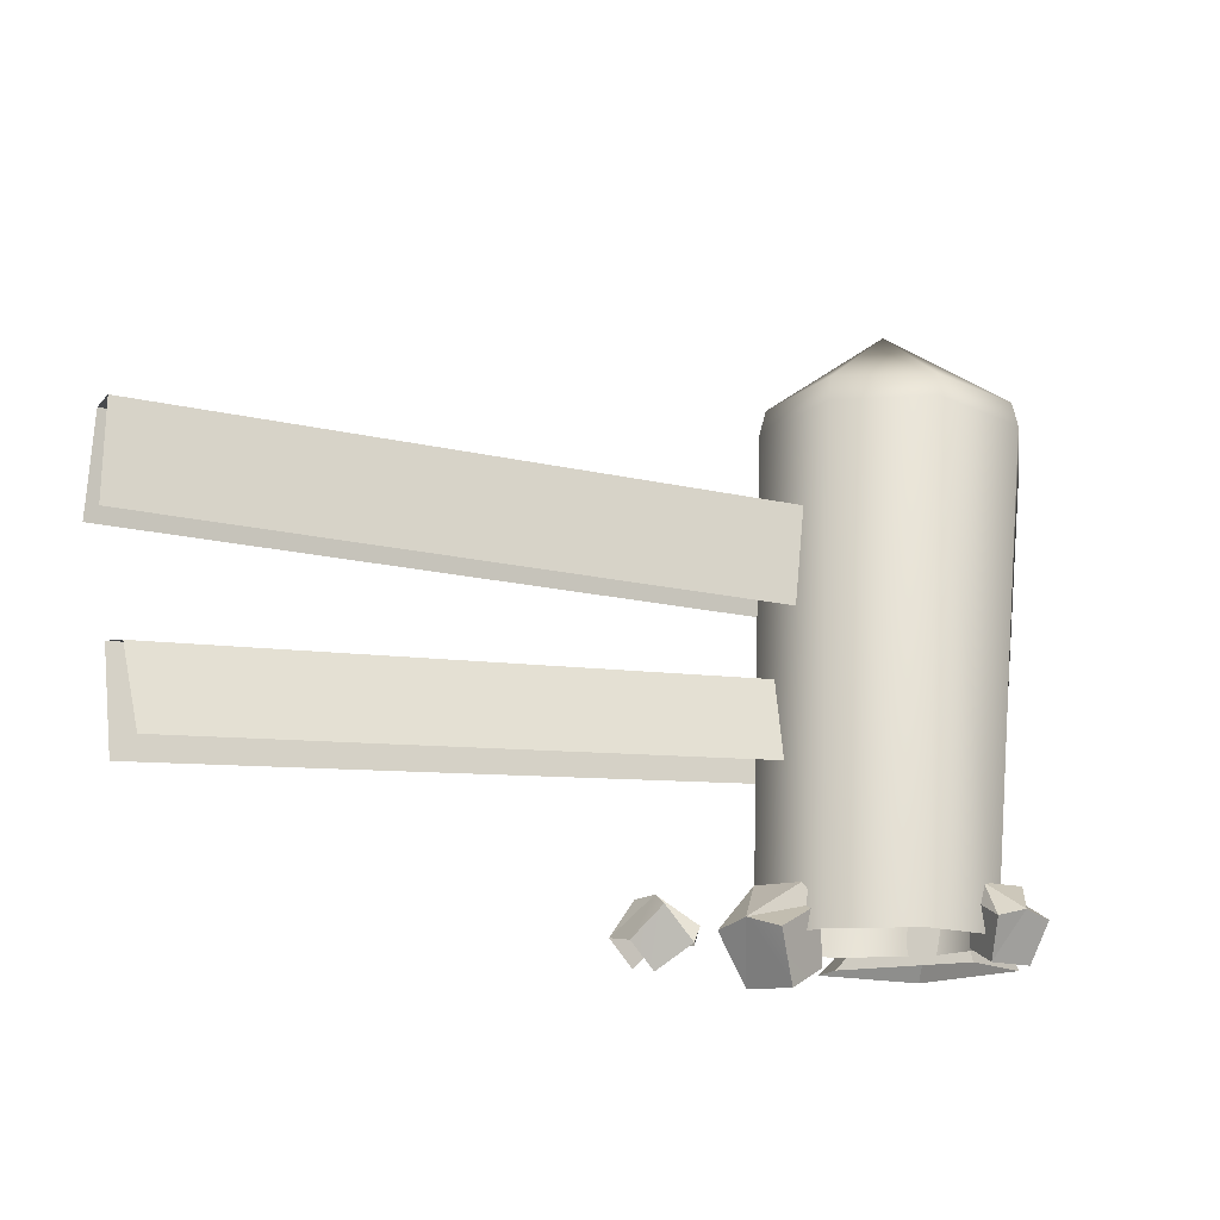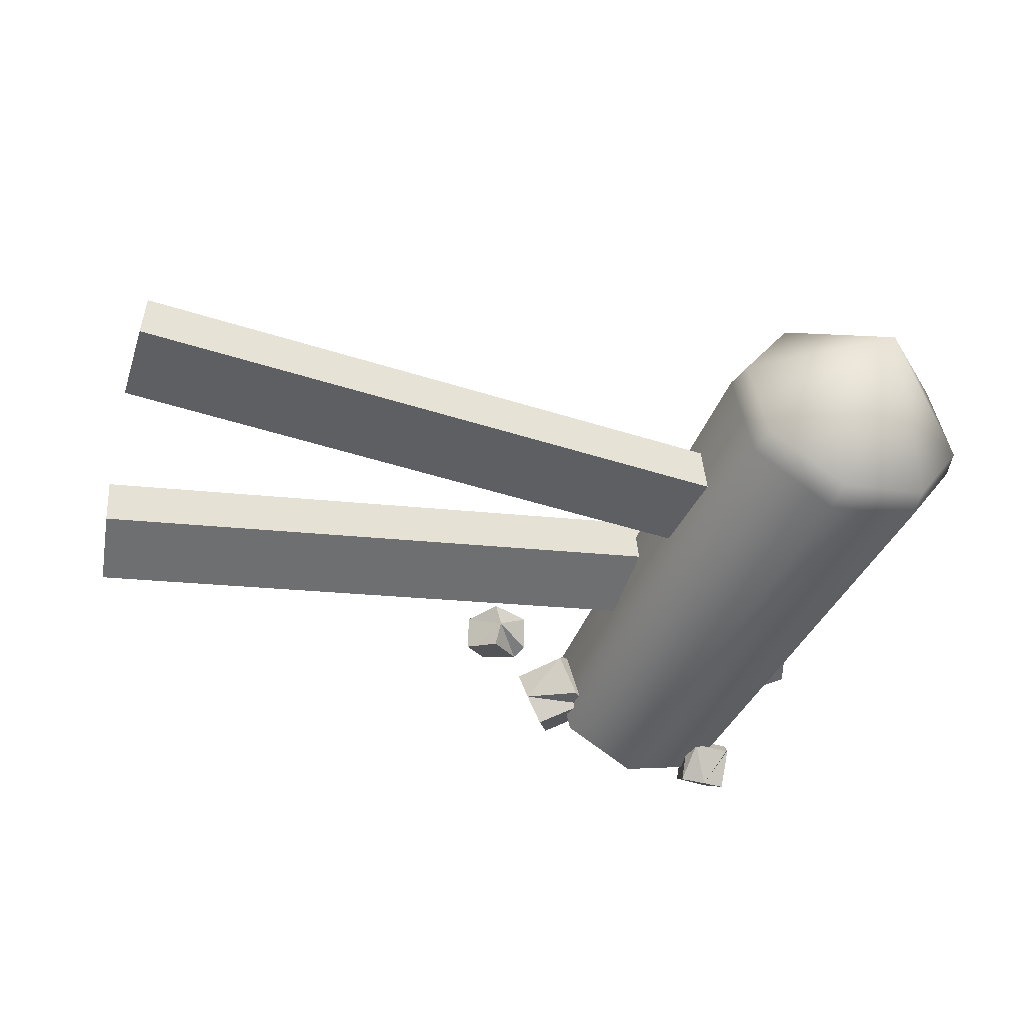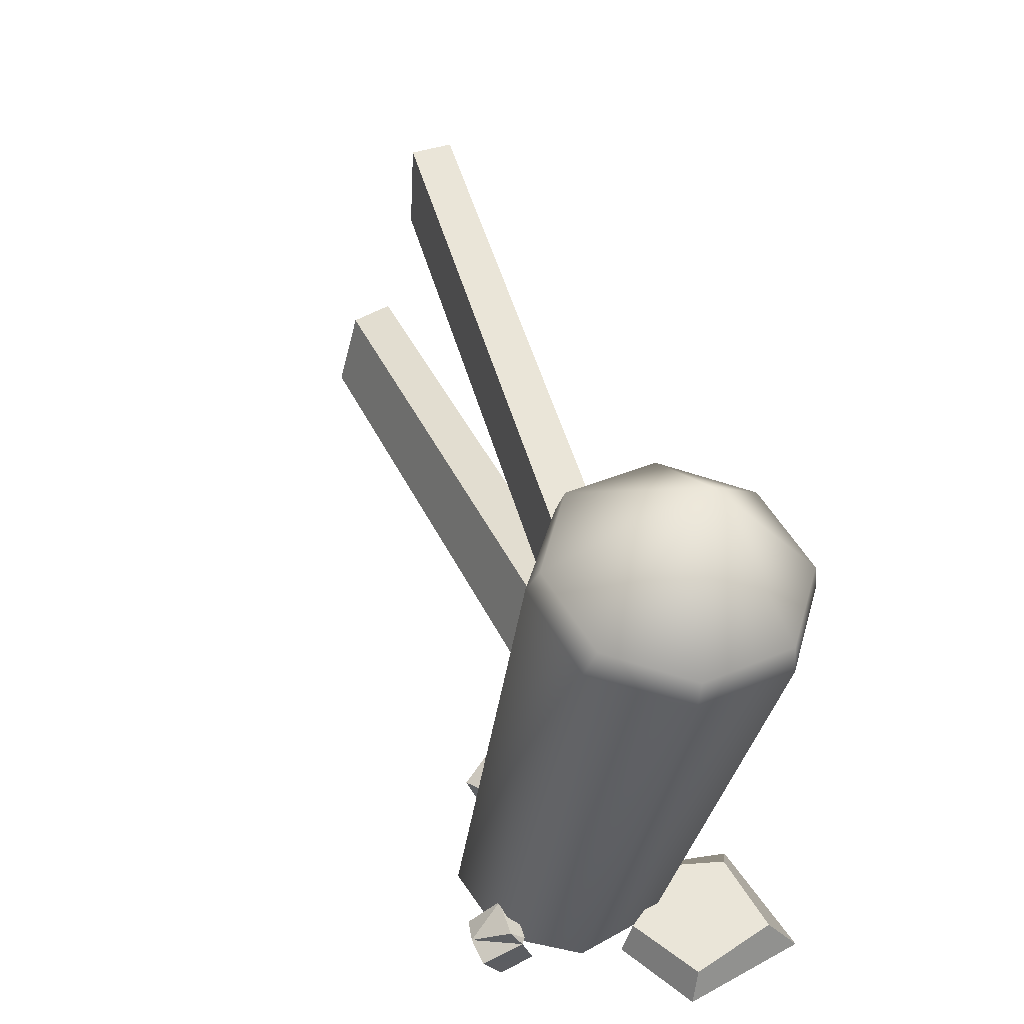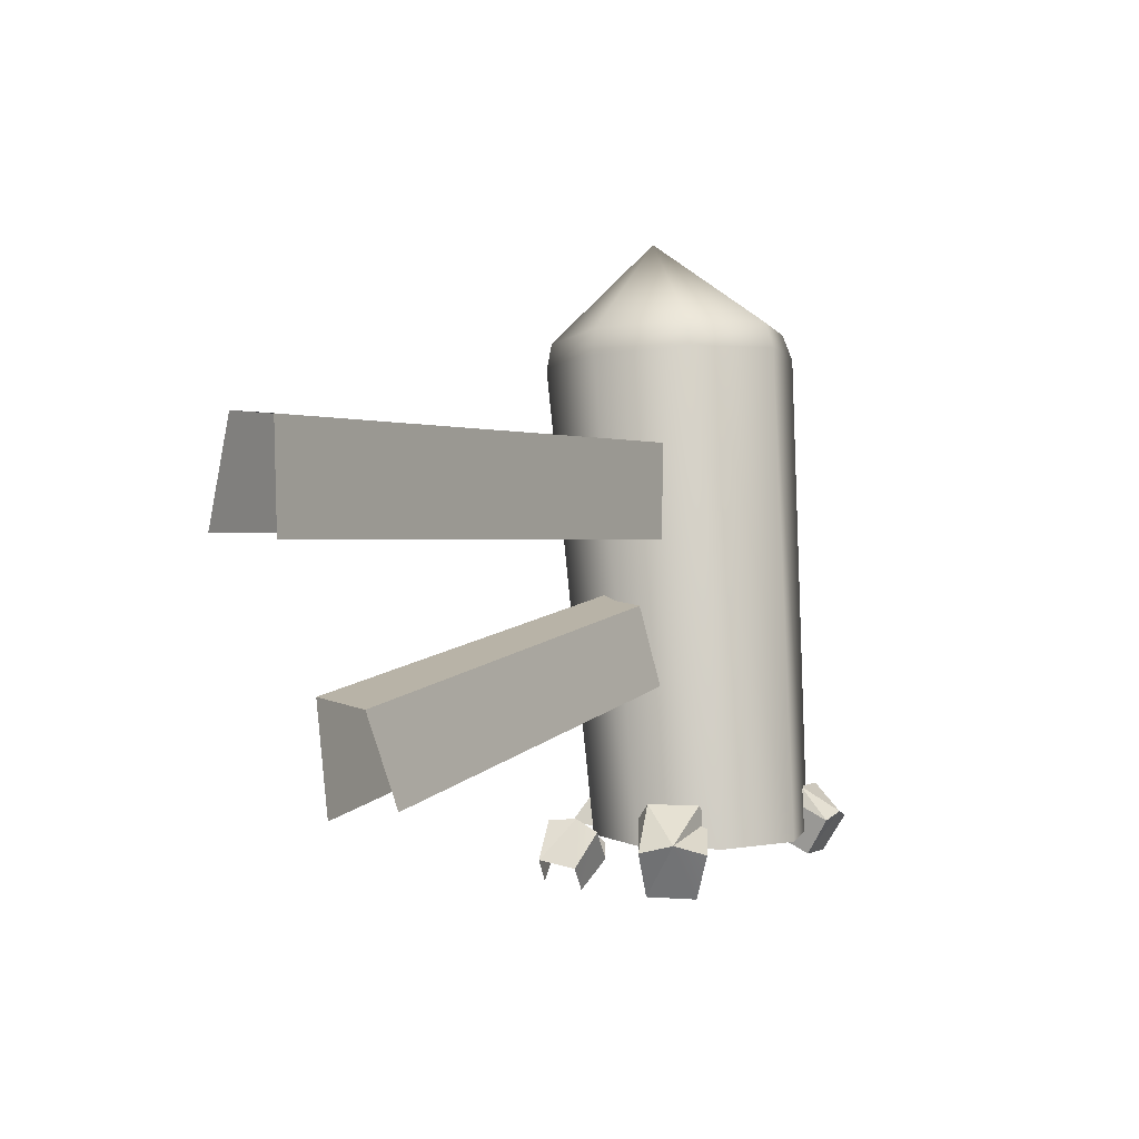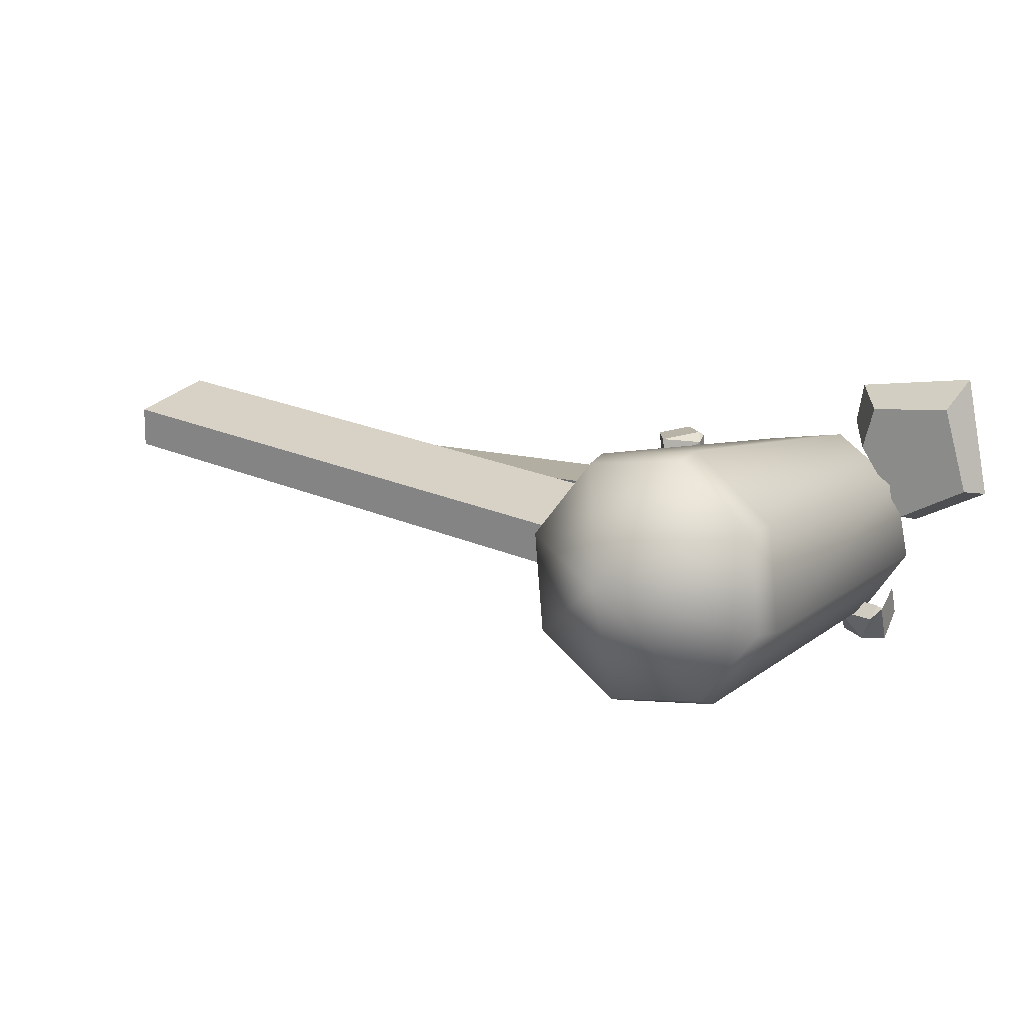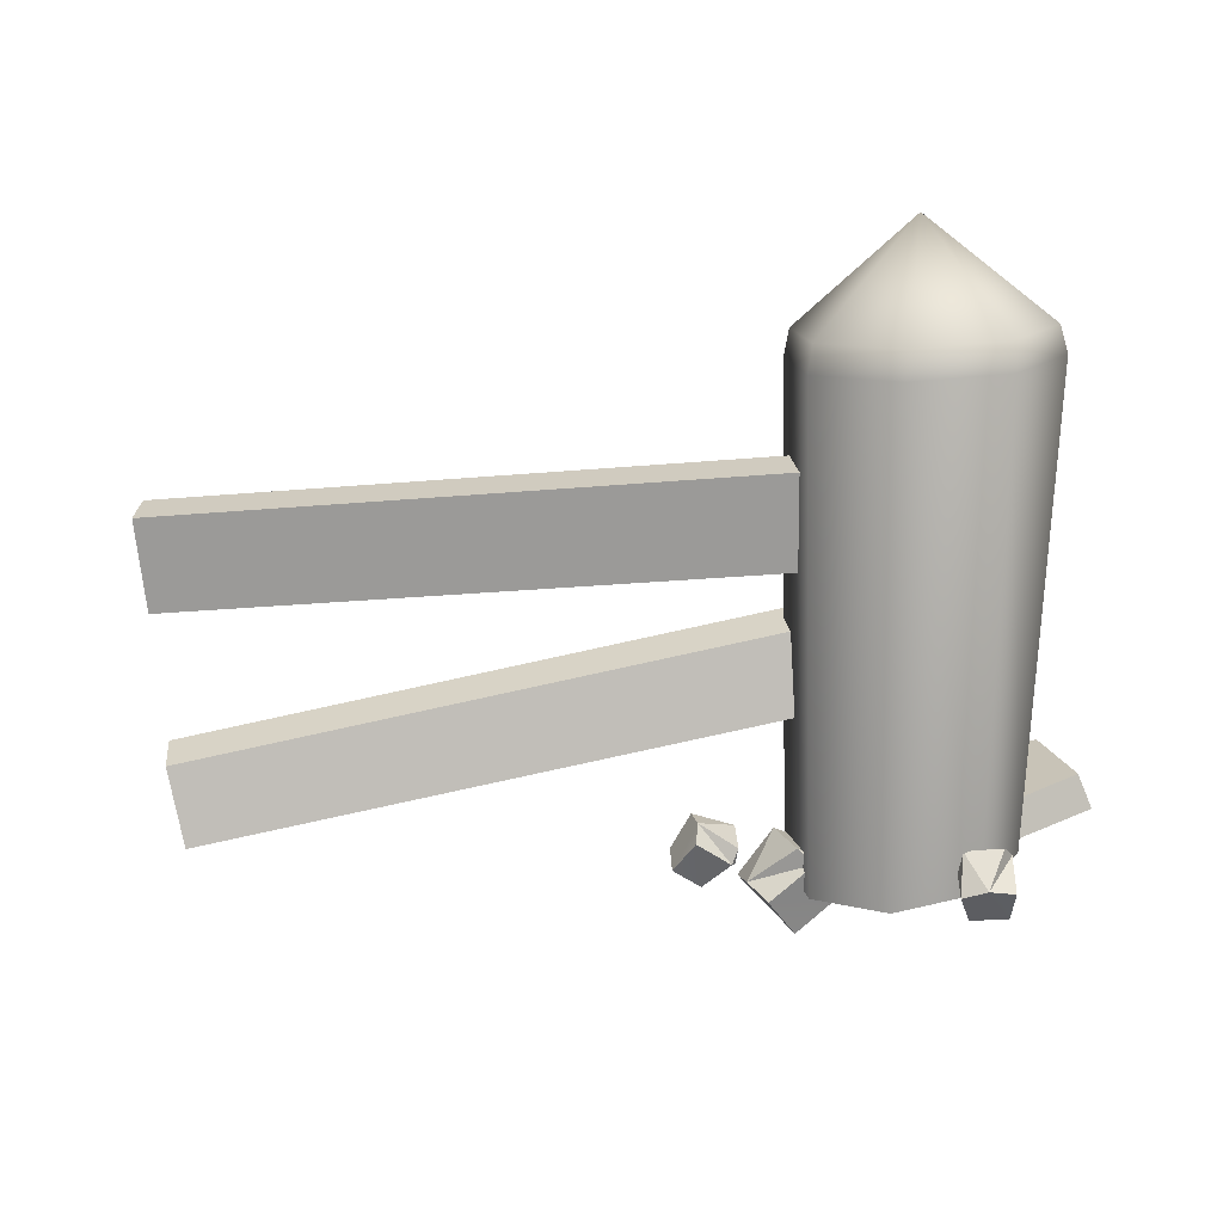
<metadata>
{"format":"obj","ext":"obj","renderer":"f3d","projection":"perspective","resolution":1024,"background":"white","views":[{"elev":-14.6,"azim":152.7,"up":"+Y"},{"elev":-37.7,"azim":164.6,"up":"+Z"},{"elev":45.8,"azim":-110.2,"up":"+Y"},{"elev":3.0,"azim":115.2,"up":"+Y"},{"elev":15.7,"azim":-143.7,"up":"+Z"},{"elev":-68.2,"azim":-172.1,"up":"+Z"}]}
</metadata>
<code>
g obj_outdoor_fence_1_2
v -0.7646 0.04167 0.002868
v -0.659 0.04067 -0.05537
v -0.5829 0.03966 0.04994
v -0.6242 0.06373 -0.2331
v -0.5929 0.02776 -0.2822
v -0.5681 0.06532 -0.2298
v -0.6276 0.04701 -0.2127
v -0.6347 0.04419 -0.219
v -0.6242 0.06373 -0.2331
v -0.5655 0.04908 -0.2086
v -0.5681 0.06532 -0.2298
v -0.5586 0.04626 -0.215
v -0.6298 0.01669 -0.278
v -0.5929 0.02776 -0.2822
v -0.6347 0.04419 -0.219
v -0.5929 0.02776 -0.2822
v -0.6242 0.06373 -0.2331
v -0.6347 0.04419 -0.219
v -0.5586 0.04626 -0.215
v -0.5681 0.06532 -0.2298
v -0.5558 0.01852 -0.2745
v -0.5681 0.06532 -0.2298
v -0.5929 0.02776 -0.2822
v -0.5558 0.01852 -0.2745
v -0.5929 0.02776 -0.2822
v -0.5662 -0.03468 -0.2423
v -0.5558 0.01852 -0.2745
v -0.3491 0.06109 -0.1556
v -0.2738 0.01433 -0.1476
v -0.3205 0.06316 -0.08844
v -0.3747 0.03936 -0.1478
v -0.3716 0.03569 -0.1597
v -0.3491 0.06109 -0.1556
v -0.3436 0.04205 -0.07307
v -0.3205 0.06316 -0.08844
v -0.3321 0.03838 -0.06876
v -0.3001 -5.016e-05 -0.1881
v -0.2738 0.01433 -0.1476
v -0.3716 0.03569 -0.1597
v -0.2738 0.01433 -0.1476
v -0.3491 0.06109 -0.1556
v -0.3716 0.03569 -0.1597
v -0.3321 0.03838 -0.06876
v -0.3205 0.06316 -0.08844
v -0.2612 0.002325 -0.09995
v -0.3205 0.06316 -0.08844
v -0.2738 0.01433 -0.1476
v -0.2612 0.002325 -0.09995
v -0.2738 0.01433 -0.1476
v -0.3047 -0.06683 -0.09349
v -0.2612 0.002325 -0.09995
v -0.2674 0.0146 -0.04548
v -0.2141 0.05297 -0.02623
v -0.2654 0.0241 0.009869
v -0.2592 -0.01061 -0.04411
v -0.2549 -0.007472 -0.05251
v -0.2674 0.0146 -0.04548
v -0.2575 -0.0003985 0.0173
v -0.2654 0.0241 0.009869
v -0.252 0.005906 0.02256
v -0.2082 0.03728 -0.06119
v -0.2141 0.05297 -0.02623
v -0.2549 -0.007472 -0.05251
v -0.2141 0.05297 -0.02623
v -0.2674 0.0146 -0.04548
v -0.2549 -0.007472 -0.05251
v -0.252 0.005906 0.02256
v -0.2654 0.0241 0.009869
v -0.2051 0.05059 0.01169
v -0.2654 0.0241 0.009869
v -0.2141 0.05297 -0.02623
v -0.2051 0.05059 0.01169
v -0.2141 0.05297 -0.02623
v -0.1675 2.707e-05 0.008862
v -0.2051 0.05059 0.01169
v 0.508 0.4675 0.004369
v 0.5025 0.608 0.01073
v -0.5004 0.5726 -0.0795
v -0.4949 0.4322 -0.08586
v 0.5025 0.608 0.01073
v 0.4976 0.6119 0.07294
v -0.5053 0.5765 -0.01729
v -0.5004 0.5726 -0.0795
v 0.5004 0.4735 0.1004
v -0.5025 0.4382 0.0102
v -0.5053 0.5765 -0.01729
v 0.4976 0.6119 0.07294
v 0.4923 0.1687 -0.1405
v 0.5031 0.2816 -0.1051
v -0.4997 0.349 -0.04296
v -0.5105 0.2362 -0.07832
v 0.5031 0.2816 -0.1051
v 0.5066 0.2933 -0.04447
v -0.4962 0.3608 0.0177
v -0.4997 0.349 -0.04296
v 0.4967 0.1532 -0.05273
v -0.5061 0.2207 0.00944
v -0.4962 0.3608 0.0177
v 0.5066 0.2933 -0.04447
v -0.3299 -5.194e-05 -0.0705
v -0.3987 -6.231e-05 0.0313
v -0.4991 0.6849 0.1563
v -0.4145 0.7039 0.04007
v -0.3558 -2.524e-05 -0.1904
v -0.4271 0.7436 0.04155
v -0.5074 0.7255 0.1519
v -0.6157 0.8789 0.03122
v -0.4377 0.7167 -0.1026
v -0.4613 2.19e-06 -0.2581
v -0.4491 0.7557 -0.09387
v -0.5654 0.7531 -0.1725
v -0.7013 0.7402 -0.1492
v -0.5553 0.7157 -0.188
v -0.5845 1.425e-05 -0.2341
v -0.6983 0.7016 -0.1662
v -0.6533 3.918e-06 -0.1323
v -0.5845 1.425e-05 -0.2341
v -0.6983 0.7016 -0.1662
v -0.783 0.6825 -0.04993
v -0.6274 -2.282e-05 -0.01237
v -0.7769 0.7233 -0.0439
v -0.7013 0.7402 -0.1492
v -0.6157 0.8789 0.03122
v -0.7597 0.6697 0.0927
v -0.5219 -5.025e-05 0.05538
v -0.7548 0.7112 0.09152
v -0.6432 0.7121 0.1726
v -0.5074 0.7255 0.1519
v -0.6421 0.6707 0.1781
v -0.3987 -6.231e-05 0.0313
v -0.4991 0.6849 0.1563
v -0.5829 0.03966 0.04994
v -0.7265 0.0411 0.1319
v -0.7646 0.04167 0.002868
v -0.6009 0.03978 0.116
v -0.7786 -0.0107 -0.0091
v -0.7646 0.04167 0.002868
v -0.7265 0.0411 0.1319
v -0.7406 -0.01132 0.1737
v -0.7406 -0.01132 0.1737
v -0.7265 0.0411 0.1319
v -0.6009 0.03978 0.116
v -0.5554 -0.01315 0.142
v -0.5441 -0.01327 0.08027
v -0.5829 0.03966 0.04994
v -0.659 0.04067 -0.05537
v -0.6602 -0.01179 -0.07174
v -0.6602 -0.01179 -0.07174
v -0.659 0.04067 -0.05537
v -0.7646 0.04167 0.002868
v -0.7786 -0.0107 -0.0091
v -0.5554 -0.01315 0.142
v -0.6009 0.03978 0.116
v -0.5829 0.03966 0.04994
v -0.5441 -0.01327 0.08027
v -0.6298 0.01669 -0.278
v -0.6347 0.04419 -0.219
v -0.6244 -0.01443 -0.1989
v -0.6209 -0.03683 -0.247
v -0.5662 -0.03468 -0.2423
v -0.5683 -0.01215 -0.1939
v -0.5586 0.04626 -0.215
v -0.5558 0.01852 -0.2745
v -0.5929 0.02776 -0.2822
v -0.6209 -0.03683 -0.247
v -0.5662 -0.03468 -0.2423
v -0.6298 0.01669 -0.278
v -0.6276 0.04701 -0.2127
v -0.6242 0.06373 -0.2331
v -0.5681 0.06532 -0.2298
v -0.5655 0.04908 -0.2086
v -0.3001 -5.016e-05 -0.1881
v -0.3716 0.03569 -0.1597
v -0.3889 -0.0405 -0.136
v -0.331 -0.06963 -0.1598
v -0.3047 -0.06683 -0.09349
v -0.3622 -0.03754 -0.06785
v -0.3321 0.03838 -0.06876
v -0.2612 0.002325 -0.09995
v -0.2738 0.01433 -0.1476
v -0.331 -0.06963 -0.1598
v -0.3047 -0.06683 -0.09349
v -0.3001 -5.016e-05 -0.1881
v -0.3747 0.03936 -0.1478
v -0.3491 0.06109 -0.1556
v -0.3205 0.06316 -0.08844
v -0.3436 0.04205 -0.07307
v -0.2082 0.03728 -0.06119
v -0.2549 -0.007472 -0.05251
v -0.2064 -0.04454 -0.03781
v -0.1684 -0.008217 -0.04544
v -0.1675 2.707e-05 0.008862
v -0.2057 -0.03629 0.01792
v -0.252 0.005906 0.02256
v -0.2051 0.05059 0.01169
v -0.2141 0.05297 -0.02623
v -0.1684 -0.008217 -0.04544
v -0.1675 2.707e-05 0.008862
v -0.2082 0.03728 -0.06119
v -0.2592 -0.01061 -0.04411
v -0.2674 0.0146 -0.04548
v -0.2654 0.0241 0.009869
v -0.2575 -0.0003985 0.0173
g obj_outdoor_fence_1_2_0
f 3 2 1
f 6 5 4
f 9 8 7
f 12 11 10
f 15 14 13
f 18 17 16
f 21 20 19
f 24 23 22
f 27 26 25
f 30 29 28
f 33 32 31
f 36 35 34
f 39 38 37
f 42 41 40
f 45 44 43
f 48 47 46
f 51 50 49
f 54 53 52
f 57 56 55
f 60 59 58
f 63 62 61
f 66 65 64
f 69 68 67
f 72 71 70
f 75 74 73
f 78 77 76
f 79 78 76
f 82 81 80
f 83 82 80
f 86 85 84
f 87 86 84
f 90 89 88
f 91 90 88
f 94 93 92
f 95 94 92
f 98 97 96
f 99 98 96
f 102 101 100
f 103 102 100
f 103 100 104
f 102 103 105
f 106 102 105
f 107 106 105
f 108 103 104
f 108 104 109
f 105 103 110
f 107 105 110
f 103 108 110
f 107 110 111
f 110 108 111
f 107 111 112
f 113 108 109
f 108 113 111
f 111 113 112
f 113 109 114
f 113 115 112
f 115 113 114
f 118 117 116
f 119 118 116
f 119 116 120
f 118 119 121
f 122 118 121
f 123 122 121
f 124 119 120
f 124 120 125
f 121 119 126
f 123 121 126
f 119 124 126
f 123 126 127
f 126 124 127
f 123 127 128
f 129 124 125
f 124 129 127
f 127 129 128
f 129 125 130
f 129 131 128
f 131 129 130
f 134 133 132
f 133 135 132
f 138 137 136
f 139 138 136
f 142 141 140
f 143 142 140
f 146 145 144
f 147 146 144
f 150 149 148
f 151 150 148
f 154 153 152
f 155 154 152
f 158 157 156
f 156 159 158
f 162 161 160
f 160 163 162
f 166 165 164
f 167 164 165
f 170 169 168
f 168 171 170
f 174 173 172
f 172 175 174
f 178 177 176
f 176 179 178
f 182 181 180
f 183 180 181
f 186 185 184
f 184 187 186
f 190 189 188
f 188 191 190
f 194 193 192
f 192 195 194
f 198 197 196
f 199 196 197
f 202 201 200
f 200 203 202

</code>
